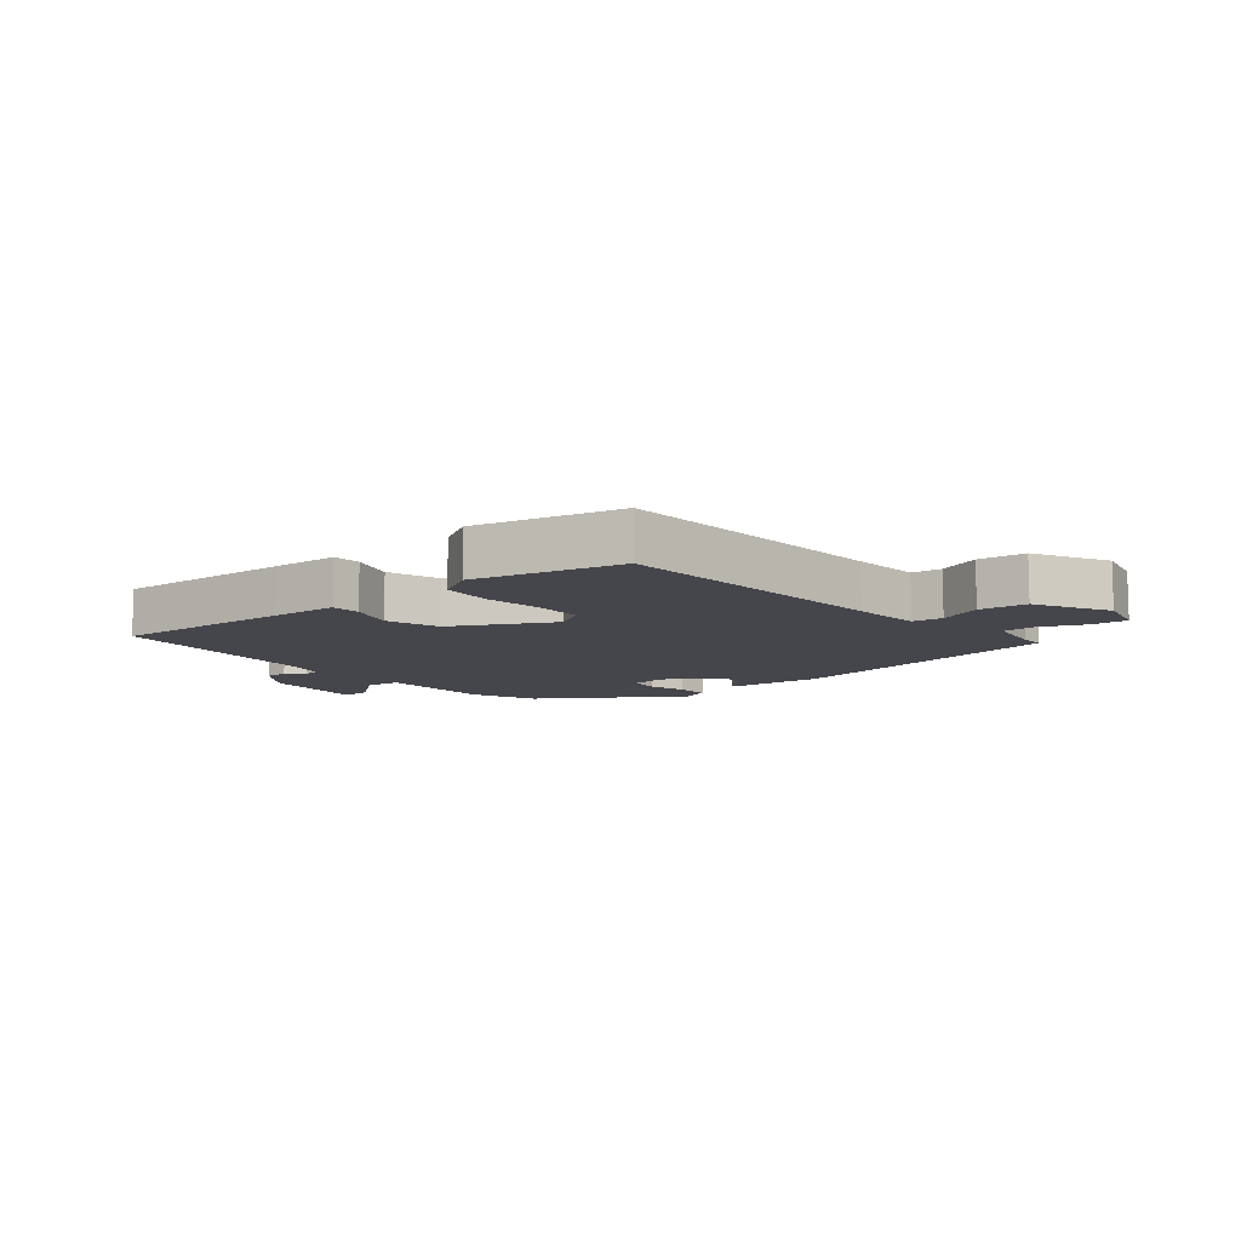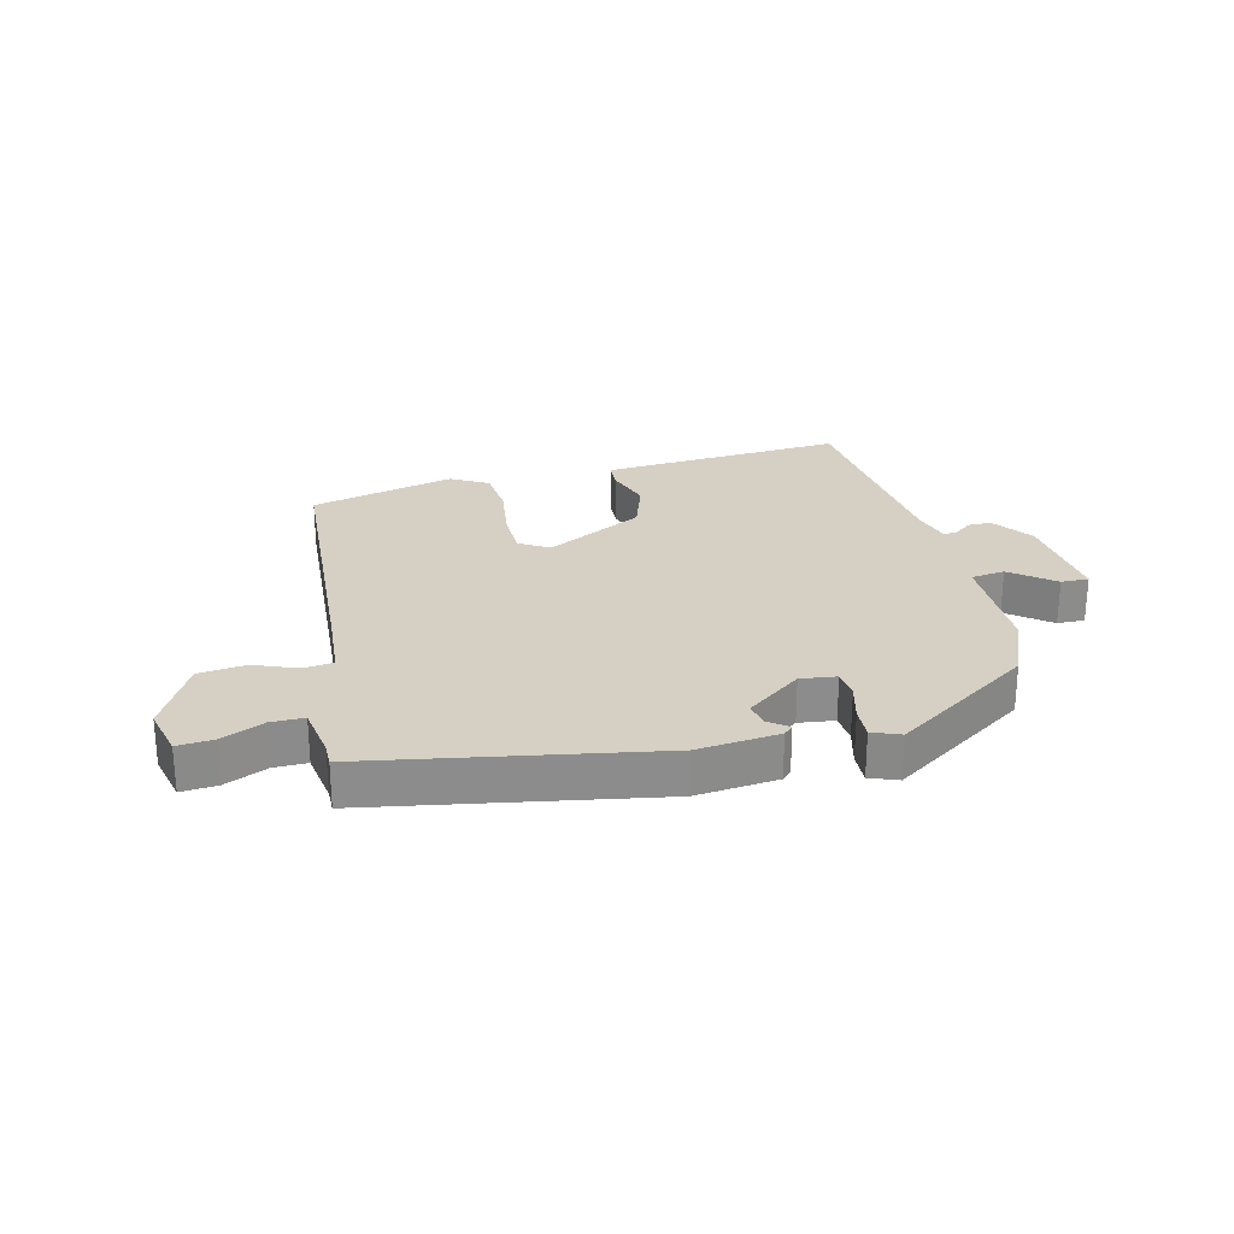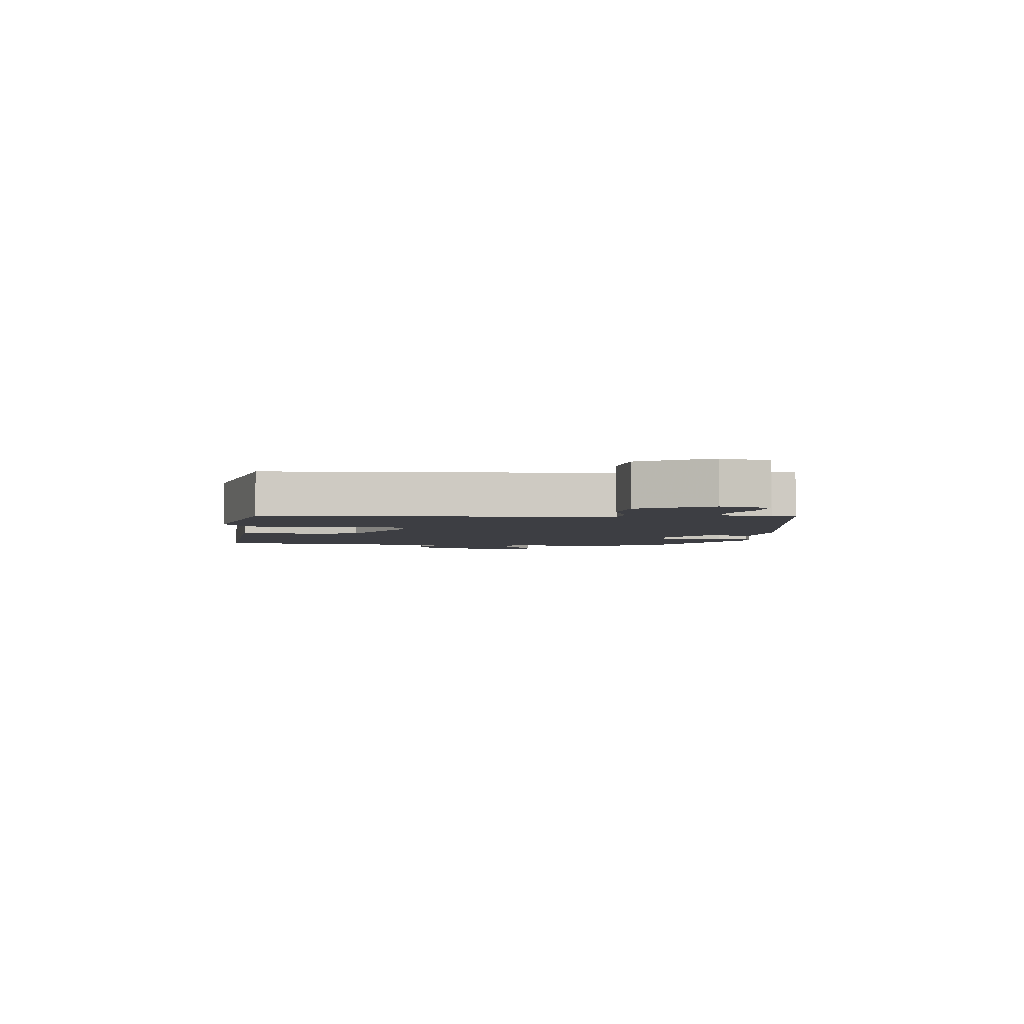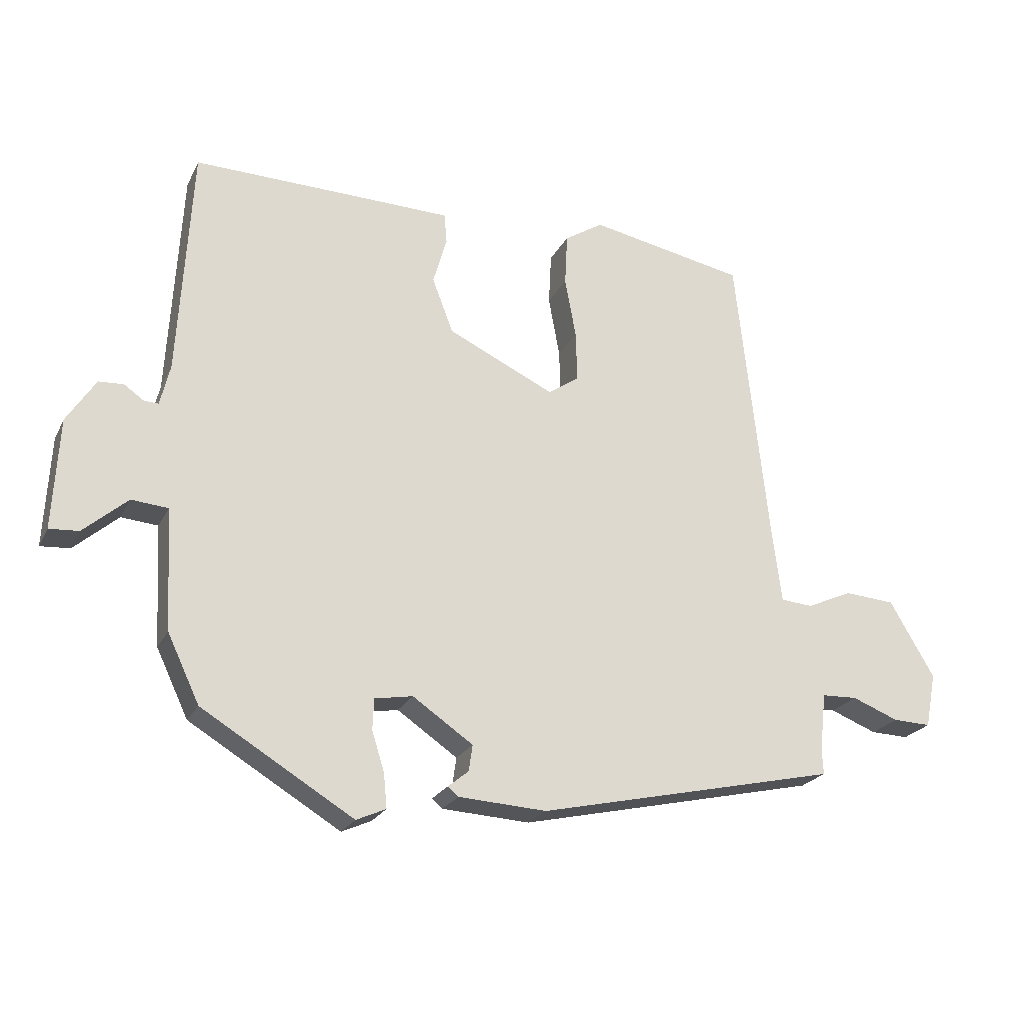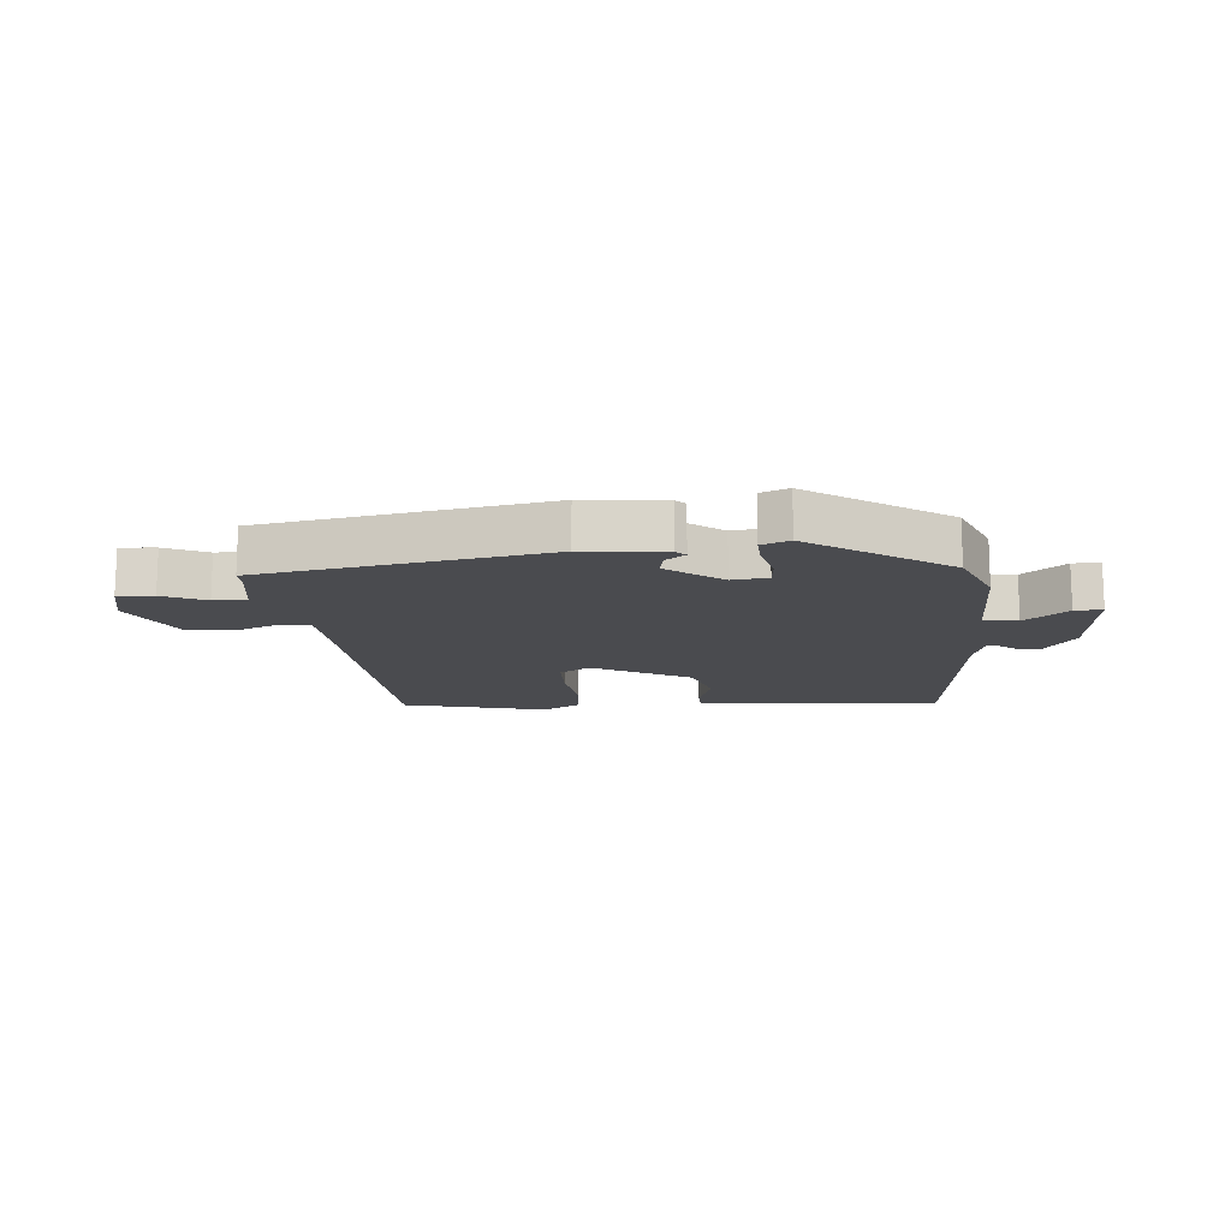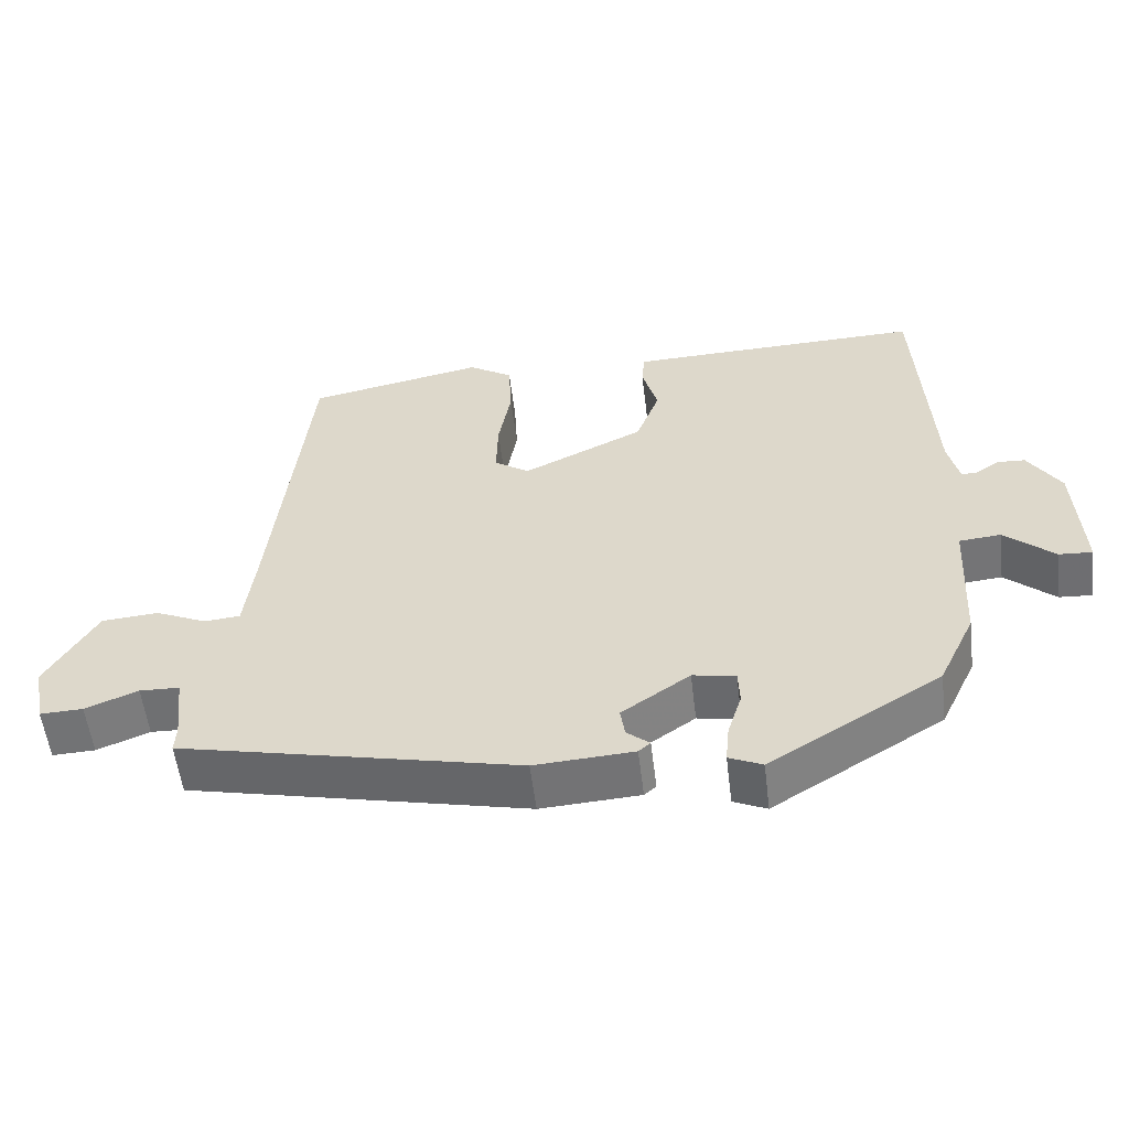
<metadata>
{"format":"obj","ext":"obj","renderer":"f3d","projection":"perspective","resolution":1024,"background":"white","views":[{"elev":-10.0,"azim":37.4,"up":"+Y"},{"elev":26.1,"azim":163.7,"up":"+Y"},{"elev":-3.7,"azim":80.9,"up":"+Y"},{"elev":-22.7,"azim":-20.9,"up":"+Z"},{"elev":-14.3,"azim":-177.8,"up":"+Y"},{"elev":-55.3,"azim":-173.1,"up":"+Z"}]}
</metadata>
<code>
v 0.527 0.07 -0.374
v 0.068 0.07 -0.476
v -0.066 0.07 -0.468
v -0.082 0.07 -0.454
v -0.051 0.07 -0.429
v -0.045 0.07 -0.389
v -0.137 0.07 -0.326
v -0.195 0.07 -0.336
v -0.197 0.07 -0.383
v -0.178 0.07 -0.444
v -0.173 0.07 -0.496
v -0.218 0.07 -0.516
v -0.449 0.07 -0.376
v -0.498 0.07 -0.273
v -0.508 0.07 -0.088
v -0.564 0.07 -0.083
v -0.631 0.07 -0.141
v -0.676 0.07 -0.144
v -0.667 0.07 0.025
v -0.623 0.07 0.093
v -0.585 0.07 0.095
v -0.555 0.07 0.074
v -0.533 0.07 0.073
v -0.518 0.07 0.135
v -0.498 0.07 0.487
v -0.207 0.07 0.48
v -0.099 0.07 0.477
v -0.095 0.07 0.431
v -0.116 0.07 0.358
v -0.084 0.07 0.274
v 0.079 0.07 0.197
v 0.126 0.07 0.229
v 0.124 0.07 0.306
v 0.107 0.07 0.399
v 0.111 0.07 0.479
v 0.17 0.07 0.516
v 0.408 0.07 0.469
v 0.457 0.07 0.015
v 0.471 0.07 -0.097
v 0.52 0.07 -0.101
v 0.589 0.07 -0.07
v 0.666 0.07 -0.076
v 0.734 0.07 -0.192
v 0.718 0.07 -0.275
v 0.66 0.07 -0.273
v 0.589 0.07 -0.245
v 0.535 0.07 -0.247
v 0.525 0.07 -0.336
v 0.527 0 -0.374
v 0.068 0 -0.476
v -0.066 0 -0.468
v -0.082 0 -0.454
v -0.051 0 -0.429
v -0.045 0 -0.389
v -0.137 0 -0.326
v -0.195 0 -0.336
v -0.197 0 -0.383
v -0.178 0 -0.444
v -0.173 0 -0.496
v -0.218 0 -0.516
v -0.449 0 -0.376
v -0.498 0 -0.273
v -0.508 0 -0.088
v -0.564 0 -0.083
v -0.631 0 -0.141
v -0.676 0 -0.144
v -0.667 0 0.025
v -0.623 0 0.093
v -0.585 0 0.095
v -0.555 0 0.074
v -0.533 0 0.073
v -0.518 0 0.135
v -0.498 0 0.487
v -0.207 0 0.48
v -0.099 0 0.477
v -0.095 0 0.431
v -0.116 0 0.358
v -0.084 0 0.274
v 0.079 0 0.197
v 0.126 0 0.229
v 0.124 0 0.306
v 0.107 0 0.399
v 0.111 0 0.479
v 0.17 0 0.516
v 0.408 0 0.469
v 0.457 0 0.015
v 0.471 0 -0.097
v 0.52 0 -0.101
v 0.589 0 -0.07
v 0.666 0 -0.076
v 0.734 0 -0.192
v 0.718 0 -0.275
v 0.66 0 -0.273
v 0.589 0 -0.245
v 0.535 0 -0.247
v 0.525 0 -0.336
f 43 44 45 46
f 43 46 47
f 40 41 42 43
f 39 40 43 47
f 35 36 37 38
f 33 34 35 38
f 32 33 38 39
f 31 32 39 47
f 26 27 28 29
f 24 25 26 29
f 23 24 29 30
f 19 20 21 22
f 19 22 23
f 16 17 18 19
f 15 16 19 23
f 12 13 14 15
f 9 10 11 12
f 8 9 12 15
f 7 8 15 23
f 2 3 4 5
f 48 1 2 5
f 48 5 6
f 30 31 47 48
f 23 30 48
f 6 7 23 48
f 94 93 92 91
f 95 94 91
f 91 90 89 88
f 95 91 88 87
f 86 85 84 83
f 86 83 82 81
f 87 86 81 80
f 95 87 80 79
f 77 76 75 74
f 77 74 73 72
f 78 77 72 71
f 70 69 68 67
f 71 70 67
f 67 66 65 64
f 71 67 64 63
f 63 62 61 60
f 60 59 58 57
f 63 60 57 56
f 71 63 56 55
f 53 52 51 50
f 53 50 49 96
f 54 53 96
f 96 95 79 78
f 96 78 71
f 96 71 55 54
f 1 49 50 2
f 2 50 51 3
f 3 51 52 4
f 4 52 53 5
f 5 53 54 6
f 6 54 55 7
f 7 55 56 8
f 8 56 57 9
f 9 57 58 10
f 10 58 59 11
f 11 59 60 12
f 12 60 61 13
f 13 61 62 14
f 14 62 63 15
f 15 63 64 16
f 16 64 65 17
f 17 65 66 18
f 18 66 67 19
f 19 67 68 20
f 20 68 69 21
f 21 69 70 22
f 22 70 71 23
f 23 71 72 24
f 24 72 73 25
f 25 73 74 26
f 26 74 75 27
f 27 75 76 28
f 28 76 77 29
f 29 77 78 30
f 30 78 79 31
f 31 79 80 32
f 32 80 81 33
f 33 81 82 34
f 34 82 83 35
f 35 83 84 36
f 36 84 85 37
f 37 85 86 38
f 38 86 87 39
f 39 87 88 40
f 40 88 89 41
f 41 89 90 42
f 42 90 91 43
f 43 91 92 44
f 44 92 93 45
f 45 93 94 46
f 46 94 95 47
f 47 95 96 48
f 48 96 49 1

</code>
